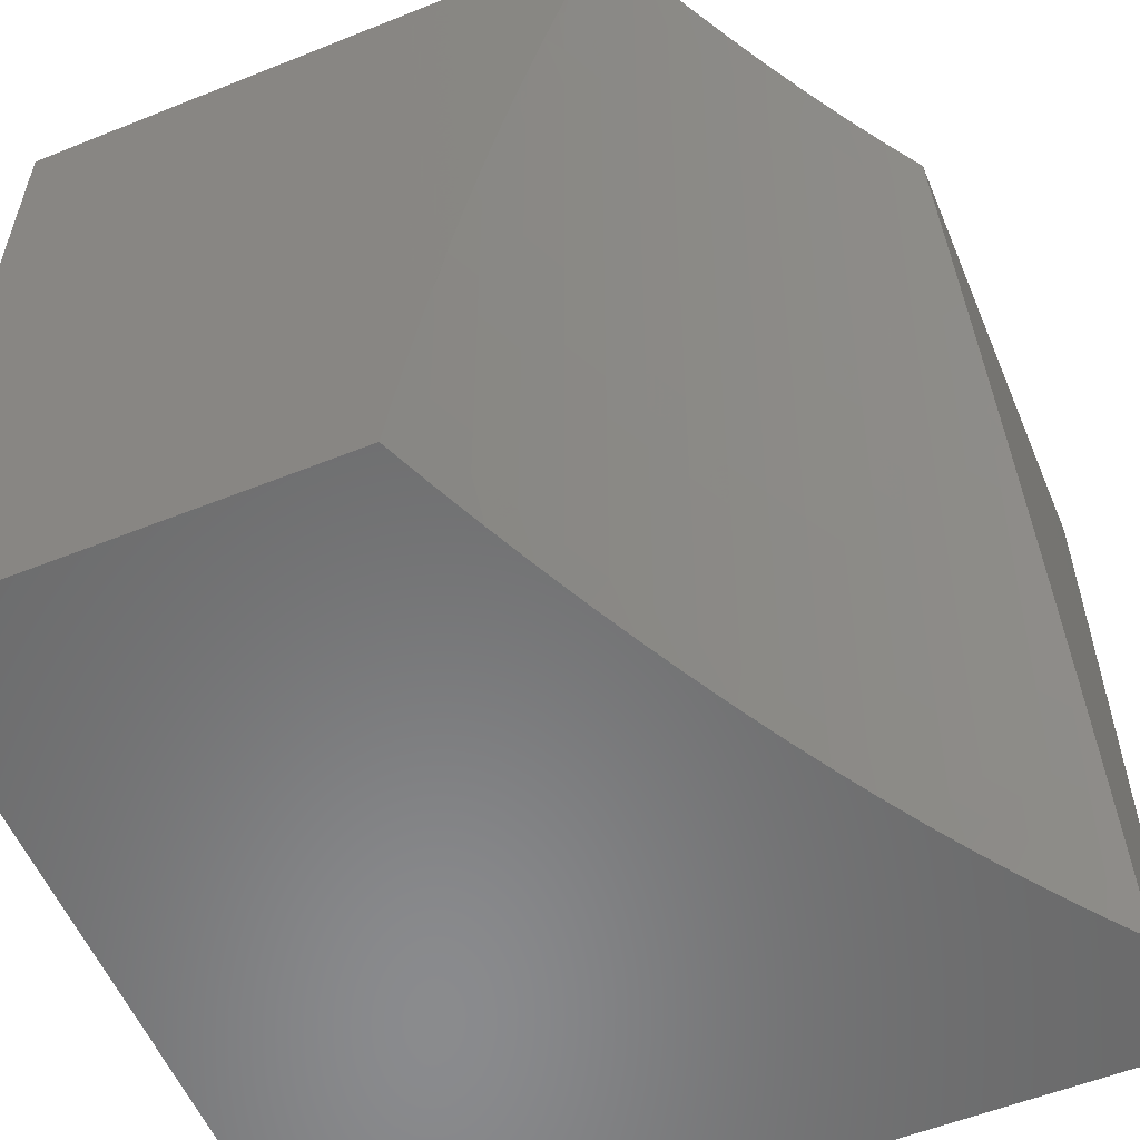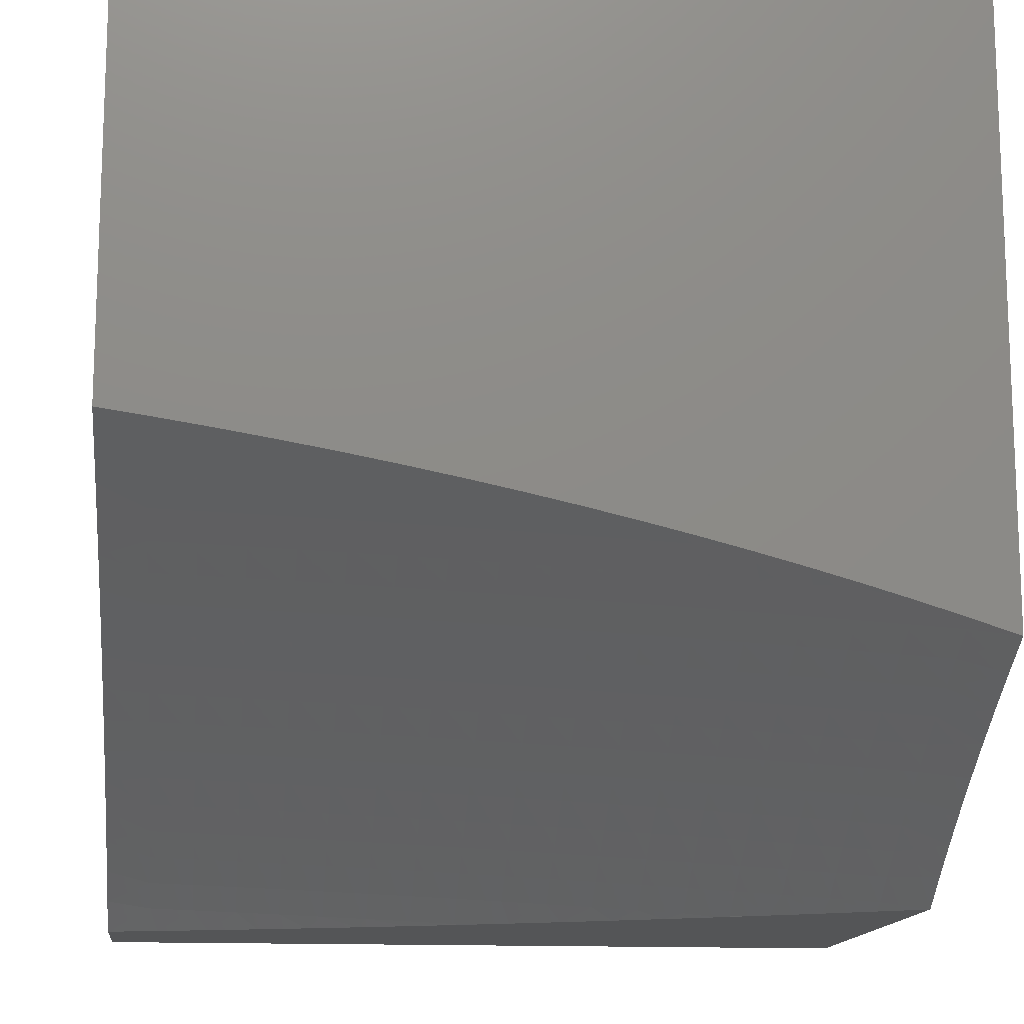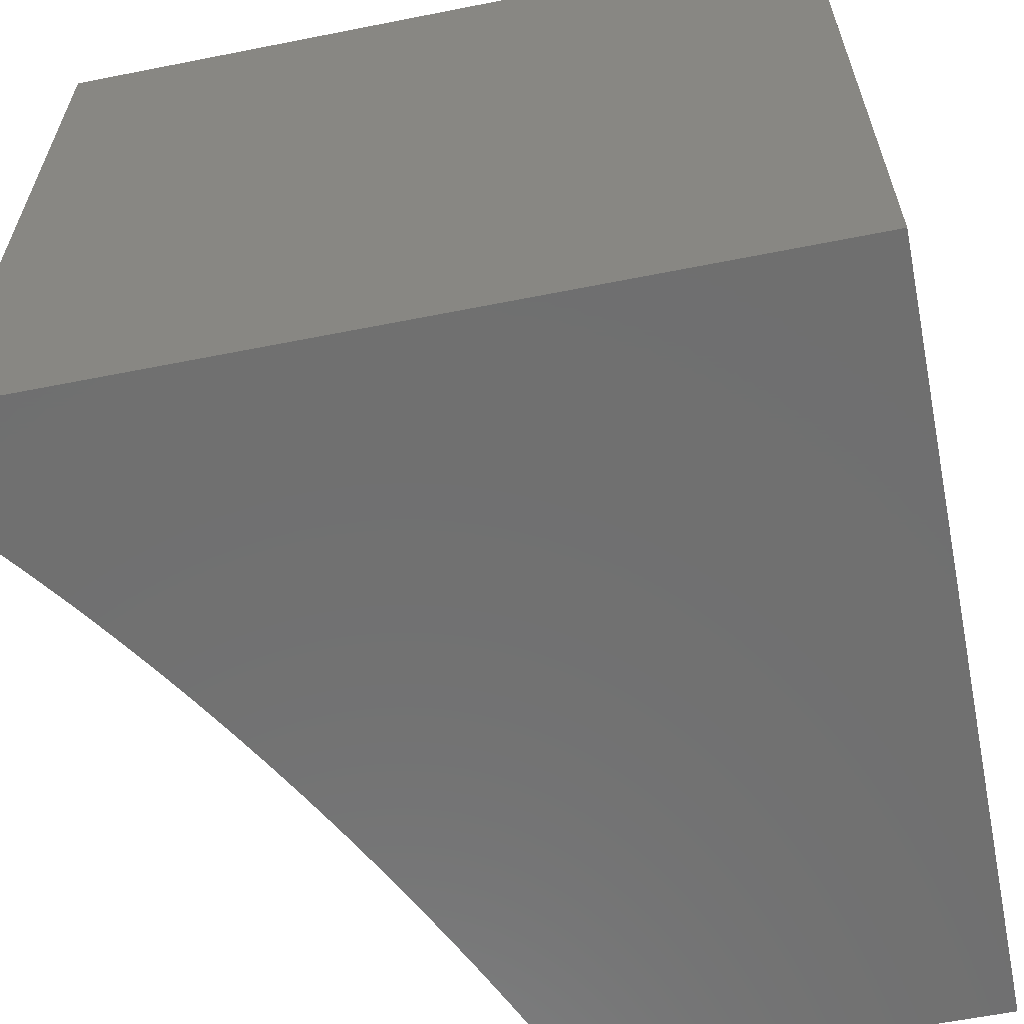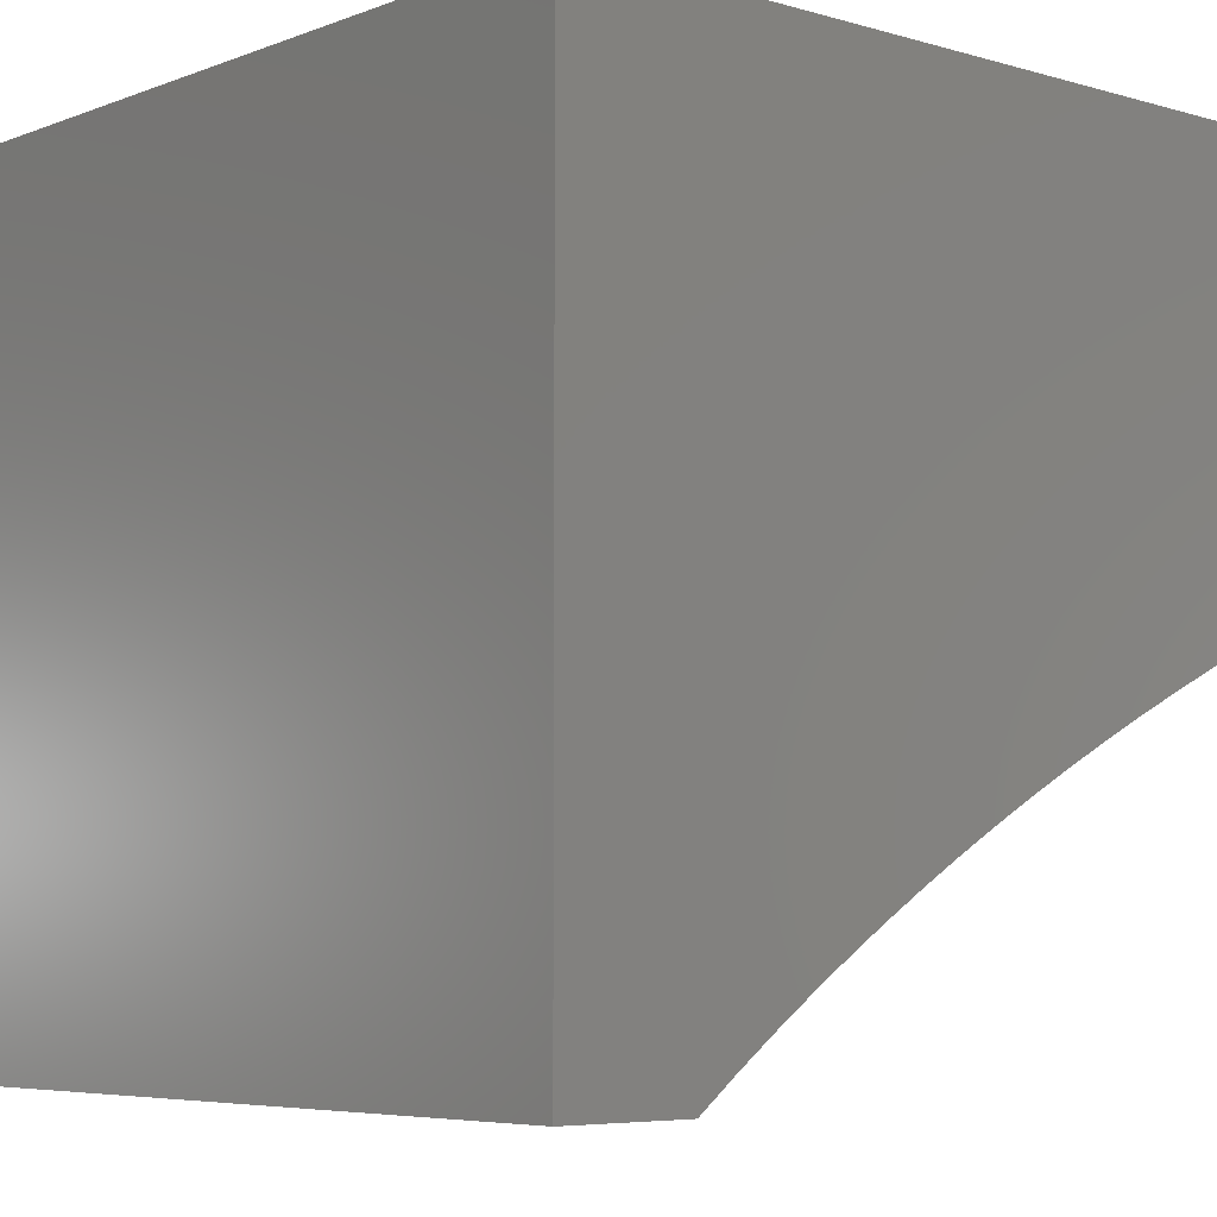
<metadata>
{"format":"stl","ext":"stl","renderer":"f3d","projection":"perspective","resolution":1024,"background":"white","views":[{"elev":-56.5,"azim":-67.3,"up":"+Z"},{"elev":-14.0,"azim":-96.1,"up":"+Y"},{"elev":-61.7,"azim":101.4,"up":"+Z"},{"elev":-5.8,"azim":138.7,"up":"+Y"}]}
</metadata>
<code>
# stl→obj: 311 verts, 618 faces
v 3 -5.532 1.067
v 3 -5.522 1
v 3.043 -5.548 1.056
v 3.061 -5.548 1
v 3.093 -5.57 1.056
v 3.121 -5.574 1
v 3.147 -5.595 1.056
v 3.18 -5.601 1
v 3.2 -5.619 1.056
v 3.237 -5.629 1
v 3.252 -5.645 1.056
v 3.294 -5.657 1
v 3.303 -5.67 1.056
v 3.349 -5.685 1
v 3.353 -5.696 1.056
v 3.403 -5.714 1
v 3.401 -5.723 1.056
v 3.455 -5.743 1
v 3.449 -5.749 1.056
v 3.507 -5.773 1
v 3.496 -5.776 1.056
v 3.541 -5.804 1.056
v 3.53 -5.807 1.111
v 3.574 -5.835 1.111
v 3.562 -5.838 1.167
v 3.605 -5.866 1.167
v 3.592 -5.87 1.223
v 3.634 -5.898 1.223
v 3.62 -5.902 1.279
v 3.66 -5.93 1.279
v 3.646 -5.934 1.334
v 3.685 -5.962 1.334
v 3.67 -5.966 1.39
v 3.707 -5.995 1.39
v 3.691 -5.999 1.446
v 3.715 -6 1.388
v 3.691 -6 1.451
v 3.557 -5.803 1
v 3.585 -5.831 1.056
v 3.617 -5.863 1.111
v 3.647 -5.894 1.167
v 3.674 -5.926 1.223
v 3.7 -5.958 1.279
v 3.723 -5.991 1.334
v 3.606 -5.834 1
v 3.629 -5.859 1.056
v 3.659 -5.891 1.111
v 3.687 -5.923 1.167
v 3.713 -5.955 1.223
v 3.737 -5.987 1.279
v 3.738 -6 1.324
v 3.654 -5.865 1
v 3.671 -5.887 1.056
v 3.7 -5.919 1.111
v 3.727 -5.951 1.167
v 3.751 -5.983 1.223
v 3.761 -6 1.26
v 3.701 -5.897 1
v 3.711 -5.916 1.056
v 3.739 -5.948 1.111
v 3.765 -5.98 1.167
v 3.782 -6 1.195
v 3.747 -5.931 1
v 3.751 -5.945 1.056
v 3.777 -5.977 1.111
v 3.801 -6 1.131
v 3.793 -5.965 1
v 3.789 -5.974 1.056
v 3.82 -6 1.065
v 3.838 -6 1
v 3.666 -6 1.514
v 3.638 -5.975 1.501
v 3.654 -5.97 1.446
v 3.615 -5.942 1.446
v 3.631 -5.938 1.39
v 3.591 -5.91 1.39
v 3.606 -5.906 1.334
v 3.565 -5.878 1.334
v 3.579 -5.874 1.279
v 3.536 -5.846 1.279
v 3.55 -5.842 1.223
v 3.506 -5.815 1.223
v 3.518 -5.811 1.167
v 3.473 -5.784 1.167
v 3.485 -5.78 1.111
v 3.438 -5.753 1.111
v 3.62 -5.979 1.556
v 3.639 -6 1.577
v 3.603 -5.984 1.612
v 3.612 -6 1.639
v 3.584 -5.989 1.667
v 3.583 -6 1.7
v 3.565 -5.994 1.722
v 3.553 -6 1.761
v 3.545 -6 1.777
v 3.523 -6 1.822
v 3.508 -5.972 1.777
v 3.487 -5.978 1.832
v 3.469 -5.945 1.777
v 3.449 -5.951 1.832
v 3.429 -5.919 1.777
v 3.41 -5.925 1.832
v 3.389 -5.892 1.777
v 3.369 -5.898 1.832
v 3.347 -5.866 1.777
v 3.327 -5.872 1.832
v 3.304 -5.84 1.777
v 3.285 -5.847 1.832
v 3.26 -5.815 1.777
v 3.241 -5.821 1.832
v 3.215 -5.79 1.777
v 3.196 -5.796 1.832
v 3.169 -5.765 1.777
v 3.15 -5.772 1.832
v 3.122 -5.74 1.777
v 3.103 -5.747 1.832
v 3.073 -5.716 1.777
v 3.056 -5.723 1.832
v 3.024 -5.692 1.777
v 3.007 -5.699 1.832
v 3 -5.695 1.826
v 3 -5.712 1.885
v 3.037 -5.73 1.886
v 3.085 -5.754 1.886
v 3.065 -5.762 1.943
v 3.111 -5.786 1.943
v 3.058 -5.778 2
v 3.115 -5.808 2
v 3.156 -5.811 1.943
v 3.171 -5.839 2
v 3.2 -5.835 1.943
v 3.225 -5.87 2
v 3.243 -5.861 1.943
v 3.286 -5.886 1.943
v 3.265 -5.853 1.886
v 3.307 -5.879 1.886
v 3.491 -6 1.882
v 3.466 -5.984 1.886
v 3.428 -5.957 1.886
v 3.389 -5.931 1.886
v 3.349 -5.905 1.886
v 3.458 -6 1.941
v 3.444 -5.99 1.943
v 3.406 -5.964 1.943
v 3.367 -5.937 1.943
v 3.327 -5.912 1.943
v 3.425 -6 2
v 3.377 -5.967 2
v 3.328 -5.934 2
v 3.277 -5.902 2
v 3 -5.748 2
v 3.017 -5.738 1.943
v 3 -5.73 1.943
v 3 -5.678 1.767
v 3.041 -5.685 1.722
v 3.091 -5.709 1.722
v 3.139 -5.733 1.722
v 3.186 -5.758 1.722
v 3.233 -5.783 1.722
v 3.278 -5.808 1.722
v 3.322 -5.834 1.722
v 3.365 -5.86 1.722
v 3.408 -5.886 1.722
v 3.449 -5.913 1.722
v 3.488 -5.94 1.722
v 3.527 -5.967 1.722
v 3 -5.662 1.707
v 3.058 -5.678 1.667
v 3.107 -5.702 1.667
v 3.156 -5.727 1.667
v 3.204 -5.752 1.667
v 3.25 -5.777 1.667
v 3.296 -5.802 1.667
v 3.34 -5.828 1.667
v 3.384 -5.854 1.667
v 3.426 -5.881 1.667
v 3.467 -5.907 1.667
v 3.507 -5.934 1.667
v 3.546 -5.962 1.667
v 3.007 -5.655 1.667
v 3 -5.646 1.646
v 3.023 -5.648 1.612
v 3 -5.631 1.584
v 3.038 -5.642 1.556
v 3 -5.617 1.522
v 3.052 -5.635 1.501
v 3 -5.603 1.459
v 3.066 -5.629 1.446
v 3.013 -5.606 1.446
v 3.026 -5.6 1.39
v 3 -5.589 1.395
v 3.039 -5.594 1.334
v 3 -5.577 1.331
v 3.051 -5.589 1.279
v 3.001 -5.567 1.279
v 3.012 -5.562 1.223
v 3 -5.564 1.266
v 3 -5.553 1.2
v 3.023 -5.557 1.167
v 3 -5.542 1.134
v 3.033 -5.553 1.111
v 3.083 -5.575 1.111
v 3.137 -5.599 1.111
v 3.19 -5.624 1.111
v 3.242 -5.649 1.111
v 3.292 -5.674 1.111
v 3.342 -5.7 1.111
v 3.391 -5.726 1.111
v 3.073 -5.579 1.167
v 3.127 -5.603 1.167
v 3.179 -5.628 1.167
v 3.231 -5.653 1.167
v 3.281 -5.678 1.167
v 3.331 -5.704 1.167
v 3.379 -5.73 1.167
v 3.427 -5.757 1.167
v 3.062 -5.584 1.223
v 3.116 -5.608 1.223
v 3.168 -5.633 1.223
v 3.219 -5.658 1.223
v 3.27 -5.683 1.223
v 3.319 -5.709 1.223
v 3.367 -5.735 1.223
v 3.415 -5.761 1.223
v 3.461 -5.788 1.223
v 3.104 -5.613 1.279
v 3.092 -5.618 1.334
v 3.144 -5.643 1.334
v 3.131 -5.648 1.39
v 3.182 -5.673 1.39
v 3.168 -5.678 1.446
v 3.218 -5.703 1.446
v 3.203 -5.709 1.501
v 3.251 -5.734 1.501
v 3.236 -5.74 1.556
v 3.283 -5.765 1.556
v 3.267 -5.771 1.612
v 3.313 -5.796 1.612
v 3.079 -5.624 1.39
v 3.156 -5.638 1.279
v 3.207 -5.662 1.279
v 3.258 -5.688 1.279
v 3.307 -5.713 1.279
v 3.355 -5.739 1.279
v 3.402 -5.766 1.279
v 3.448 -5.792 1.279
v 3.493 -5.819 1.279
v 3.117 -5.654 1.446
v 3.103 -5.659 1.501
v 3.089 -5.666 1.556
v 3.073 -5.672 1.612
v 3.195 -5.667 1.334
v 3.231 -5.698 1.39
v 3.266 -5.728 1.446
v 3.299 -5.759 1.501
v 3.329 -5.791 1.556
v 3.357 -5.822 1.612
v 3.154 -5.684 1.501
v 3.139 -5.69 1.556
v 3.123 -5.696 1.612
v 3.245 -5.693 1.334
v 3.294 -5.718 1.334
v 3.342 -5.744 1.334
v 3.389 -5.77 1.334
v 3.434 -5.797 1.334
v 3.479 -5.824 1.334
v 3.522 -5.851 1.334
v 3.188 -5.715 1.556
v 3.172 -5.721 1.612
v 3.28 -5.723 1.39
v 3.314 -5.754 1.446
v 3.345 -5.785 1.501
v 3.374 -5.817 1.556
v 3.401 -5.849 1.612
v 3.22 -5.746 1.612
v 3.131 -5.779 1.886
v 3.177 -5.803 1.886
v 3.221 -5.828 1.886
v 3.328 -5.749 1.39
v 3.375 -5.775 1.39
v 3.42 -5.801 1.39
v 3.465 -5.828 1.39
v 3.508 -5.855 1.39
v 3.55 -5.883 1.39
v 3.36 -5.78 1.446
v 3.39 -5.812 1.501
v 3.418 -5.843 1.556
v 3.444 -5.875 1.612
v 3.405 -5.806 1.446
v 3.45 -5.833 1.446
v 3.493 -5.86 1.446
v 3.535 -5.887 1.446
v 3.576 -5.915 1.446
v 3.434 -5.838 1.501
v 3.461 -5.87 1.556
v 3.485 -5.902 1.612
v 3.477 -5.865 1.501
v 3.519 -5.892 1.501
v 3.56 -5.919 1.501
v 3.599 -5.947 1.501
v 3.502 -5.897 1.556
v 3.525 -5.929 1.612
v 3.543 -5.924 1.556
v 3.582 -5.952 1.556
v 3.565 -5.957 1.612
v 4 -6 2
v 4 -6 1
v 4 -5 1
v 3 -5 1
v 3 -5 2
v 4 -5 2
f 1 2 3
f 3 2 4
f 3 4 5
f 5 4 6
f 5 6 7
f 7 6 8
f 7 8 9
f 9 8 10
f 9 10 11
f 11 10 12
f 11 12 13
f 13 12 14
f 13 14 15
f 15 14 16
f 15 16 17
f 17 16 18
f 17 18 19
f 19 18 20
f 19 20 21
f 21 20 22
f 21 22 23
f 23 22 24
f 23 24 25
f 25 24 26
f 25 26 27
f 27 26 28
f 27 28 29
f 29 28 30
f 29 30 31
f 31 30 32
f 31 32 33
f 33 32 34
f 33 34 35
f 35 34 36
f 35 36 37
f 20 38 22
f 22 38 39
f 22 39 24
f 24 39 40
f 24 40 26
f 26 40 41
f 26 41 28
f 28 41 42
f 28 42 30
f 30 42 43
f 30 43 32
f 32 43 44
f 32 44 34
f 34 44 36
f 38 45 39
f 39 45 46
f 39 46 40
f 40 46 47
f 40 47 41
f 41 47 48
f 41 48 42
f 42 48 49
f 42 49 43
f 43 49 50
f 43 50 44
f 44 50 51
f 44 51 36
f 45 52 46
f 46 52 53
f 46 53 47
f 47 53 54
f 47 54 48
f 48 54 55
f 48 55 49
f 49 55 56
f 49 56 50
f 50 56 57
f 50 57 51
f 52 58 53
f 53 58 59
f 53 59 54
f 54 59 60
f 54 60 55
f 55 60 61
f 55 61 56
f 56 61 62
f 56 62 57
f 58 63 59
f 59 63 64
f 59 64 60
f 60 64 65
f 60 65 61
f 61 65 66
f 61 66 62
f 63 67 64
f 64 67 68
f 64 68 65
f 65 68 69
f 65 69 66
f 67 70 68
f 68 70 69
f 37 71 35
f 35 71 72
f 35 72 73
f 73 72 74
f 73 74 75
f 75 74 76
f 75 76 77
f 77 76 78
f 77 78 79
f 79 78 80
f 79 80 81
f 81 80 82
f 81 82 83
f 83 82 84
f 83 84 85
f 85 84 86
f 85 86 19
f 19 86 17
f 72 71 87
f 87 71 88
f 87 88 89
f 89 88 90
f 89 90 91
f 91 90 92
f 91 92 93
f 93 92 94
f 93 94 95
f 95 94 96
f 95 96 97
f 97 96 98
f 97 98 99
f 99 98 100
f 99 100 101
f 101 100 102
f 101 102 103
f 103 102 104
f 103 104 105
f 105 104 106
f 105 106 107
f 107 106 108
f 107 108 109
f 109 108 110
f 109 110 111
f 111 110 112
f 111 112 113
f 113 112 114
f 113 114 115
f 115 114 116
f 115 116 117
f 117 116 118
f 117 118 119
f 119 118 120
f 119 120 121
f 121 120 122
f 122 120 118
f 122 118 123
f 123 118 124
f 123 124 125
f 125 124 126
f 125 126 127
f 127 126 128
f 128 126 129
f 128 129 130
f 130 129 131
f 130 131 132
f 132 131 133
f 132 133 134
f 134 133 135
f 134 135 136
f 136 135 108
f 136 108 106
f 96 137 98
f 98 137 138
f 98 138 100
f 100 138 139
f 100 139 102
f 102 139 140
f 102 140 104
f 104 140 141
f 104 141 106
f 106 141 136
f 137 142 138
f 138 142 143
f 138 143 139
f 139 143 144
f 139 144 140
f 140 144 145
f 140 145 141
f 141 145 146
f 141 146 136
f 136 146 134
f 142 147 143
f 143 147 144
f 147 148 144
f 144 148 145
f 148 149 145
f 145 149 146
f 149 150 146
f 146 150 134
f 150 132 134
f 127 151 125
f 125 151 152
f 125 152 123
f 123 152 153
f 123 153 122
f 151 153 152
f 121 154 119
f 119 154 155
f 119 155 117
f 117 155 156
f 117 156 115
f 115 156 157
f 115 157 113
f 113 157 158
f 113 158 111
f 111 158 159
f 111 159 109
f 109 159 160
f 109 160 107
f 107 160 161
f 107 161 105
f 105 161 162
f 105 162 103
f 103 162 163
f 103 163 101
f 101 163 164
f 101 164 99
f 99 164 165
f 99 165 97
f 97 165 166
f 97 166 95
f 95 166 93
f 154 167 155
f 155 167 168
f 155 168 156
f 156 168 169
f 156 169 157
f 157 169 170
f 157 170 158
f 158 170 171
f 158 171 159
f 159 171 172
f 159 172 160
f 160 172 173
f 160 173 161
f 161 173 174
f 161 174 162
f 162 174 175
f 162 175 163
f 163 175 176
f 163 176 164
f 164 176 177
f 164 177 165
f 165 177 178
f 165 178 166
f 166 178 179
f 166 179 93
f 93 179 91
f 168 167 180
f 180 167 181
f 180 181 182
f 182 181 183
f 182 183 184
f 184 183 185
f 184 185 186
f 186 185 187
f 186 187 188
f 188 187 189
f 188 189 190
f 190 189 191
f 190 191 192
f 192 191 193
f 192 193 194
f 194 193 195
f 194 195 196
f 196 195 197
f 196 197 198
f 187 191 189
f 193 197 195
f 196 198 199
f 199 198 200
f 199 200 201
f 201 200 1
f 201 1 3
f 85 19 21
f 201 3 202
f 202 3 5
f 202 5 203
f 203 5 7
f 203 7 204
f 204 7 9
f 204 9 205
f 205 9 11
f 205 11 206
f 206 11 13
f 206 13 207
f 207 13 15
f 207 15 208
f 208 15 17
f 208 17 86
f 199 201 209
f 209 201 202
f 209 202 210
f 210 202 203
f 210 203 211
f 211 203 204
f 211 204 212
f 212 204 205
f 212 205 213
f 213 205 206
f 213 206 214
f 214 206 207
f 214 207 215
f 215 207 208
f 215 208 216
f 216 208 86
f 216 86 84
f 196 199 217
f 217 199 209
f 217 209 218
f 218 209 210
f 218 210 219
f 219 210 211
f 219 211 220
f 220 211 212
f 220 212 221
f 221 212 213
f 221 213 222
f 222 213 214
f 222 214 223
f 223 214 215
f 223 215 224
f 224 215 216
f 224 216 225
f 225 216 84
f 225 84 82
f 196 217 194
f 194 217 226
f 194 226 227
f 227 226 228
f 227 228 229
f 229 228 230
f 229 230 231
f 231 230 232
f 231 232 233
f 233 232 234
f 233 234 235
f 235 234 236
f 235 236 237
f 237 236 238
f 237 238 173
f 173 238 174
f 226 217 218
f 194 227 192
f 192 227 239
f 192 239 190
f 190 239 188
f 226 218 240
f 240 218 219
f 240 219 241
f 241 219 220
f 241 220 242
f 242 220 221
f 242 221 243
f 243 221 222
f 243 222 244
f 244 222 223
f 244 223 245
f 245 223 224
f 245 224 246
f 246 224 225
f 246 225 247
f 247 225 82
f 247 82 80
f 227 229 239
f 239 229 248
f 239 248 188
f 188 248 249
f 188 249 186
f 186 249 250
f 186 250 184
f 184 250 251
f 184 251 182
f 182 251 168
f 182 168 180
f 226 240 228
f 228 240 252
f 228 252 230
f 230 252 253
f 230 253 232
f 232 253 254
f 232 254 234
f 234 254 255
f 234 255 236
f 236 255 256
f 236 256 238
f 238 256 257
f 238 257 174
f 174 257 175
f 252 240 241
f 229 231 248
f 248 231 258
f 248 258 249
f 249 258 259
f 249 259 250
f 250 259 260
f 250 260 251
f 251 260 169
f 251 169 168
f 252 241 261
f 261 241 242
f 261 242 262
f 262 242 243
f 262 243 263
f 263 243 244
f 263 244 264
f 264 244 245
f 264 245 265
f 265 245 246
f 265 246 266
f 266 246 247
f 266 247 267
f 267 247 80
f 267 80 78
f 231 233 258
f 258 233 268
f 258 268 259
f 259 268 269
f 259 269 260
f 260 269 170
f 260 170 169
f 124 118 116
f 252 261 253
f 253 261 270
f 253 270 254
f 254 270 271
f 254 271 255
f 255 271 272
f 255 272 256
f 256 272 273
f 256 273 257
f 257 273 274
f 257 274 175
f 175 274 176
f 270 261 262
f 233 235 268
f 268 235 275
f 268 275 269
f 269 275 171
f 269 171 170
f 124 116 276
f 276 116 114
f 276 114 277
f 277 114 112
f 277 112 278
f 278 112 110
f 278 110 135
f 135 110 108
f 270 262 279
f 279 262 263
f 279 263 280
f 280 263 264
f 280 264 281
f 281 264 265
f 281 265 282
f 282 265 266
f 282 266 283
f 283 266 267
f 283 267 284
f 284 267 78
f 284 78 76
f 172 171 275
f 172 275 237
f 237 275 235
f 129 126 276
f 276 126 124
f 129 276 277
f 270 279 271
f 271 279 285
f 271 285 272
f 272 285 286
f 272 286 273
f 273 286 287
f 273 287 274
f 274 287 288
f 274 288 176
f 176 288 177
f 285 279 280
f 173 172 237
f 131 129 277
f 131 277 278
f 285 280 289
f 289 280 281
f 289 281 290
f 290 281 282
f 290 282 291
f 291 282 283
f 291 283 292
f 292 283 284
f 292 284 293
f 293 284 76
f 293 76 74
f 133 131 278
f 133 278 135
f 85 21 23
f 85 23 83
f 83 23 25
f 83 25 81
f 81 25 27
f 81 27 79
f 79 27 29
f 79 29 77
f 77 29 31
f 77 31 75
f 75 31 33
f 75 33 73
f 73 33 35
f 290 294 289
f 289 294 286
f 289 286 285
f 286 294 287
f 287 294 295
f 287 295 288
f 288 295 296
f 288 296 177
f 177 296 178
f 294 290 297
f 297 290 291
f 297 291 298
f 298 291 292
f 298 292 299
f 299 292 293
f 299 293 300
f 300 293 74
f 300 74 72
f 294 297 295
f 295 297 301
f 295 301 296
f 296 301 302
f 296 302 178
f 178 302 179
f 301 297 298
f 301 298 303
f 303 298 299
f 303 299 304
f 304 299 300
f 304 300 87
f 87 300 72
f 301 303 302
f 302 303 305
f 302 305 179
f 179 305 91
f 305 303 304
f 87 89 304
f 304 89 305
f 89 91 305
f 147 142 306
f 306 142 137
f 306 137 96
f 96 94 306
f 306 94 92
f 306 92 90
f 90 88 306
f 306 88 71
f 306 71 37
f 37 36 306
f 306 36 51
f 306 51 57
f 306 57 307
f 307 57 62
f 307 62 66
f 66 69 307
f 307 69 70
f 70 67 307
f 307 67 63
f 307 63 58
f 307 58 308
f 308 58 52
f 308 52 45
f 45 38 308
f 308 38 20
f 308 20 18
f 18 16 308
f 308 16 14
f 308 14 12
f 12 10 308
f 308 10 309
f 309 10 8
f 309 8 6
f 6 4 309
f 309 4 2
f 151 127 310
f 310 127 128
f 310 128 130
f 130 132 310
f 310 132 311
f 311 132 150
f 311 150 149
f 149 148 311
f 311 148 306
f 306 148 147
f 2 1 309
f 309 1 200
f 309 200 198
f 198 197 309
f 309 197 193
f 309 193 310
f 310 193 191
f 310 191 187
f 187 185 310
f 310 185 183
f 310 183 181
f 181 167 310
f 310 167 154
f 310 154 121
f 121 122 310
f 310 122 153
f 310 153 151
f 311 308 310
f 310 308 309
f 306 307 311
f 311 307 308

</code>
